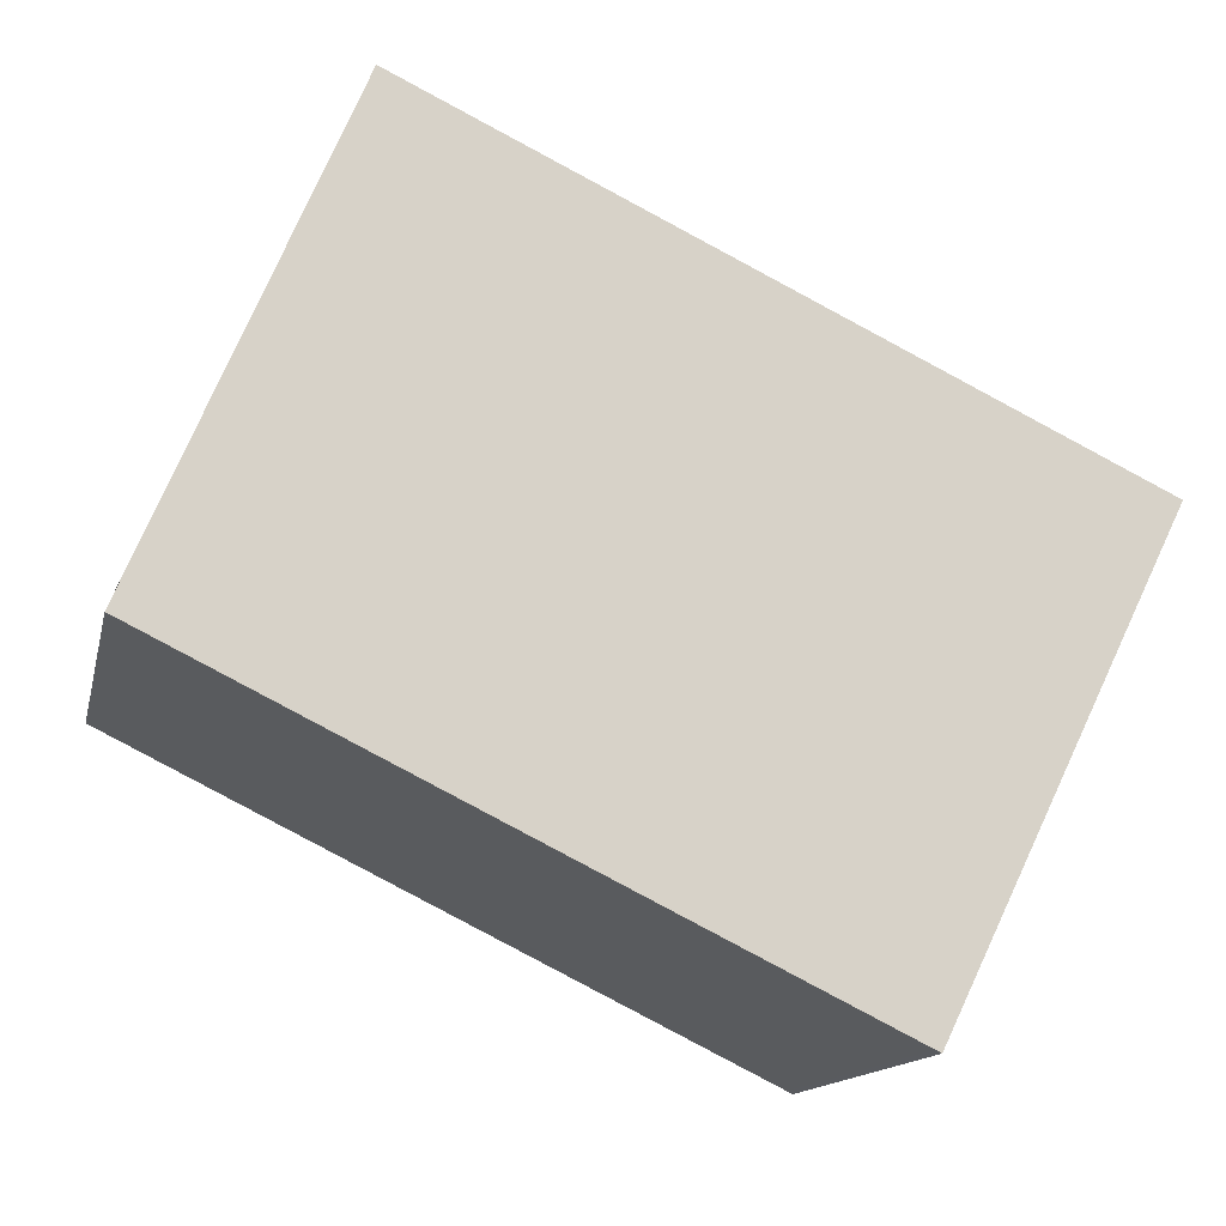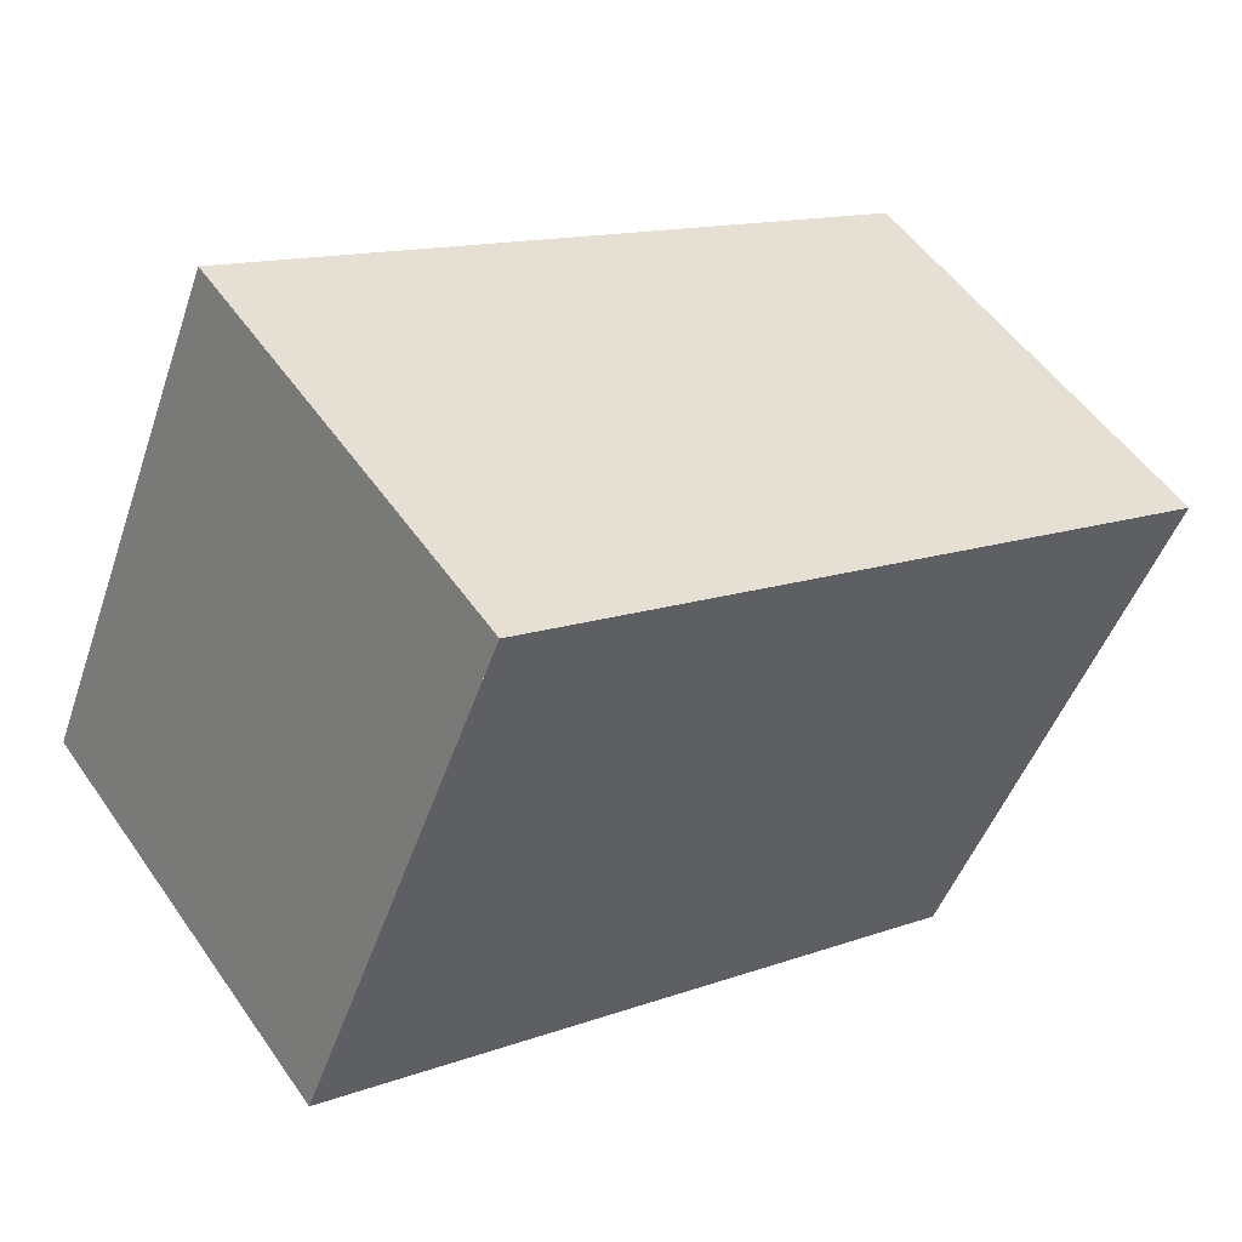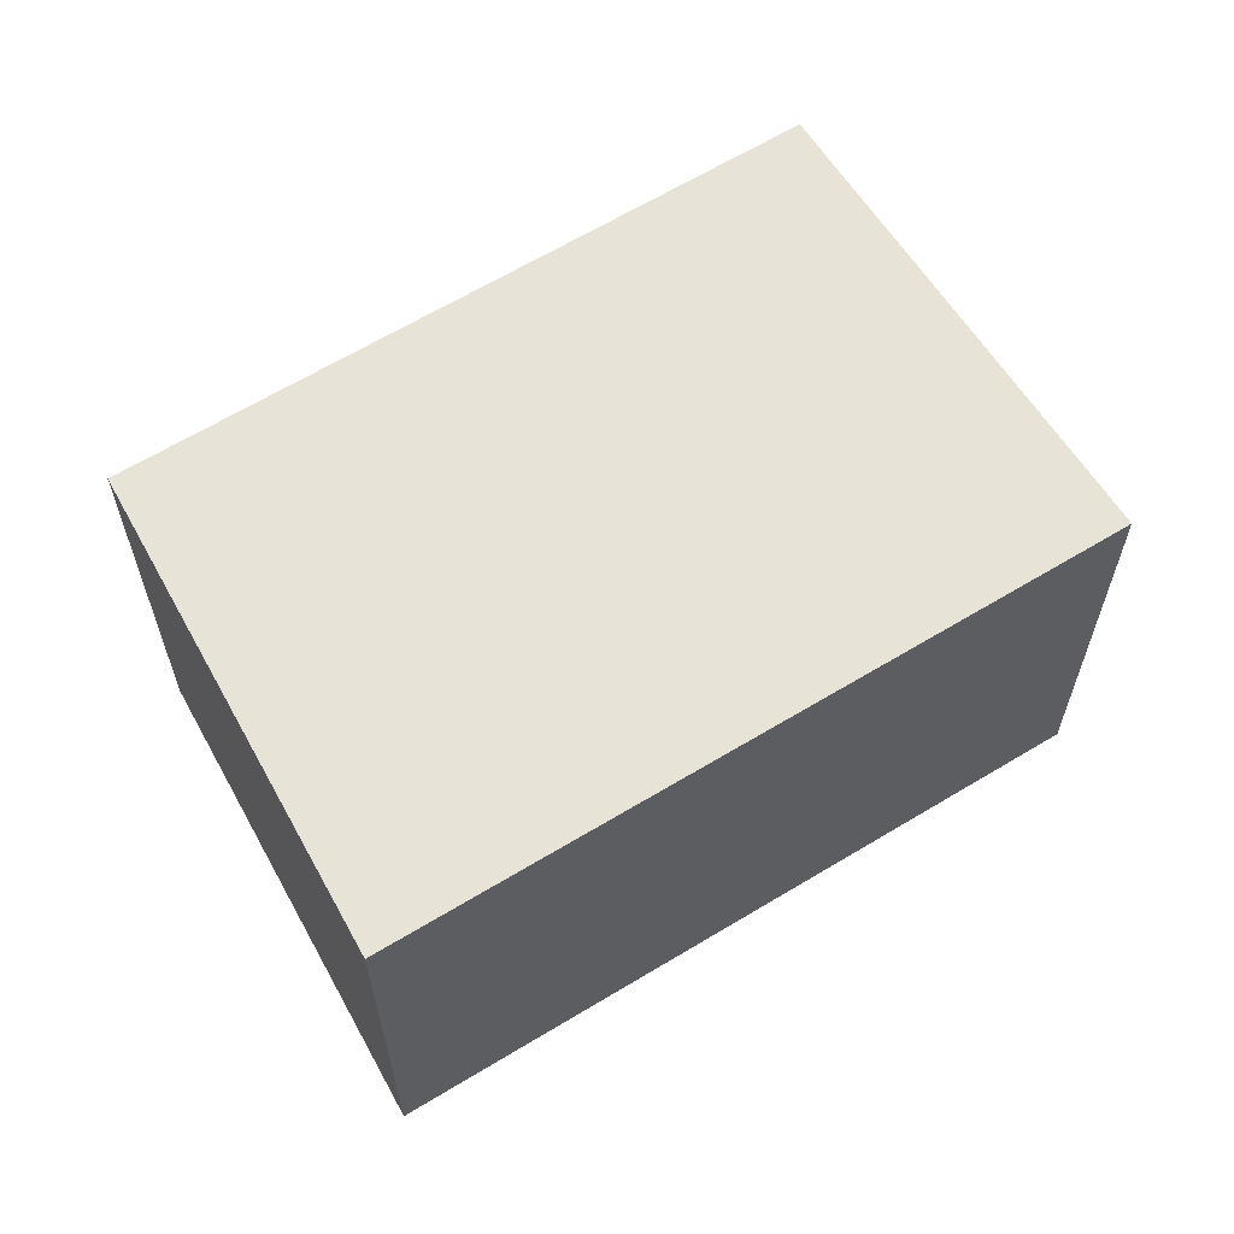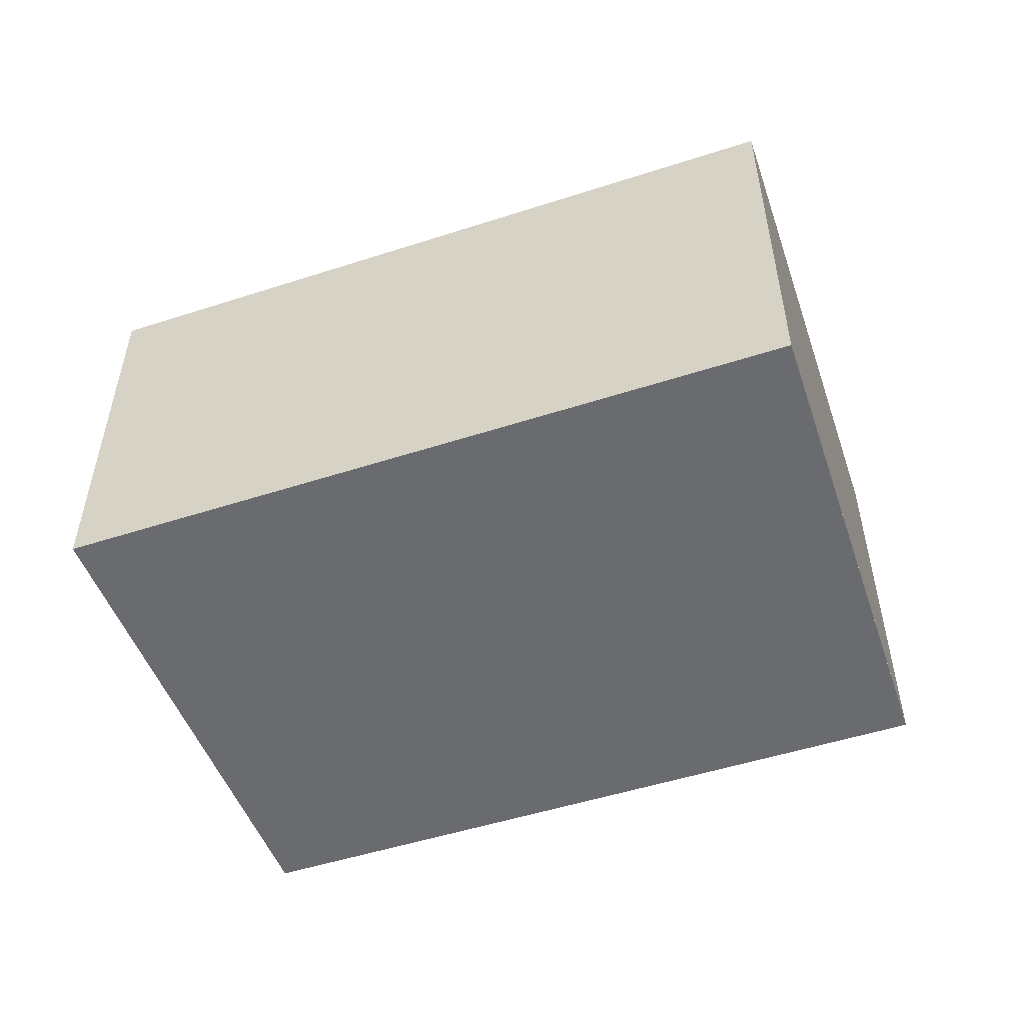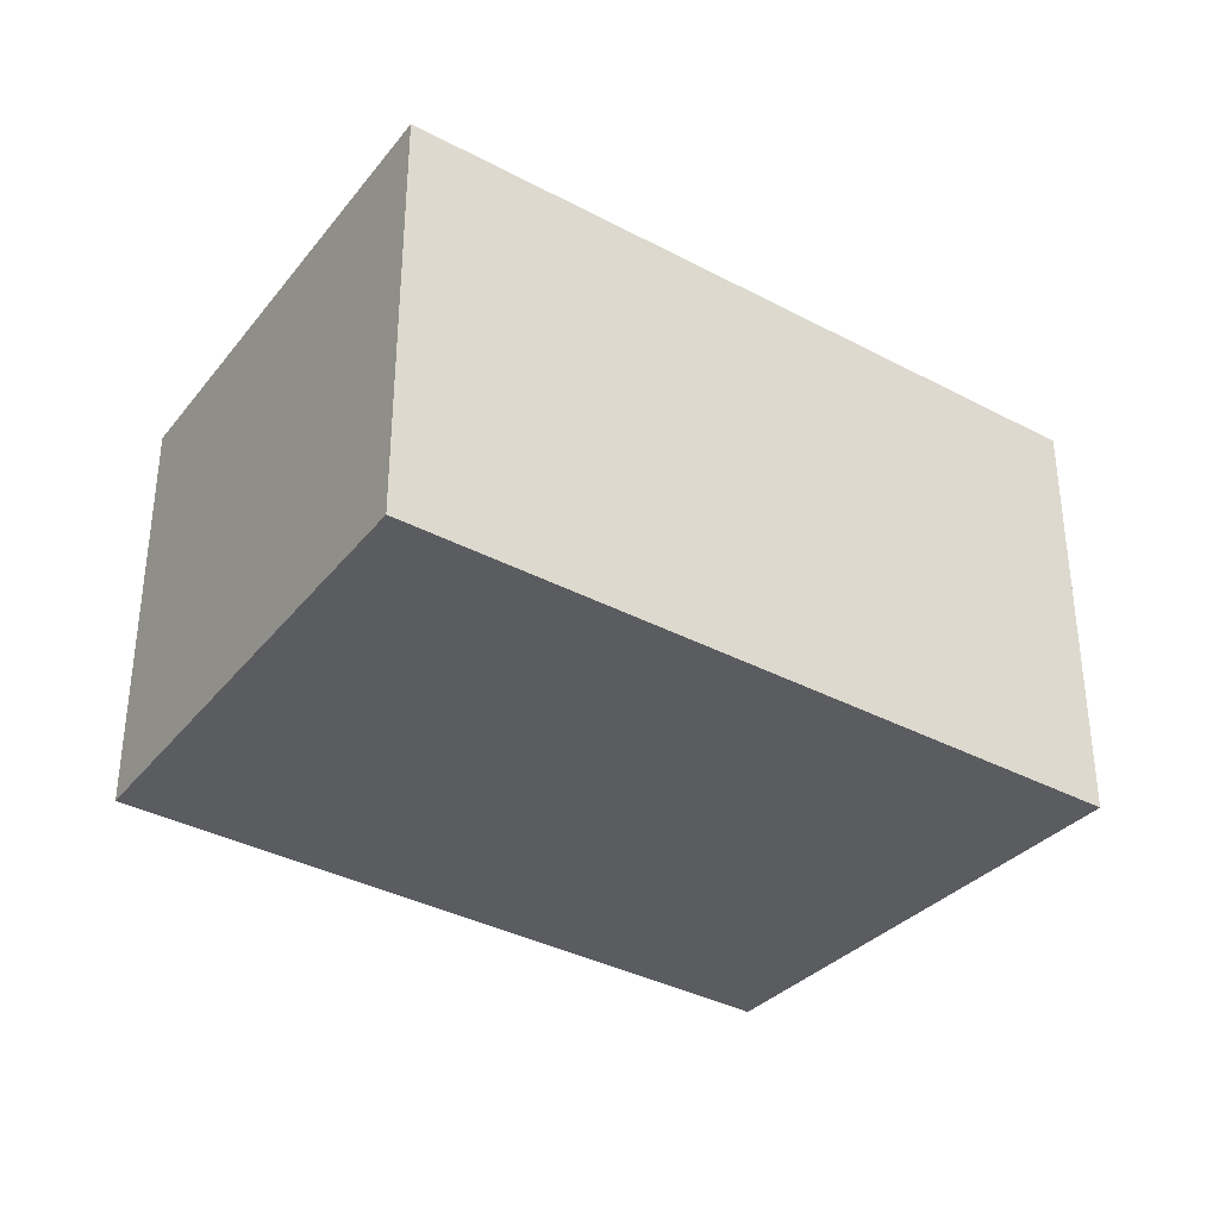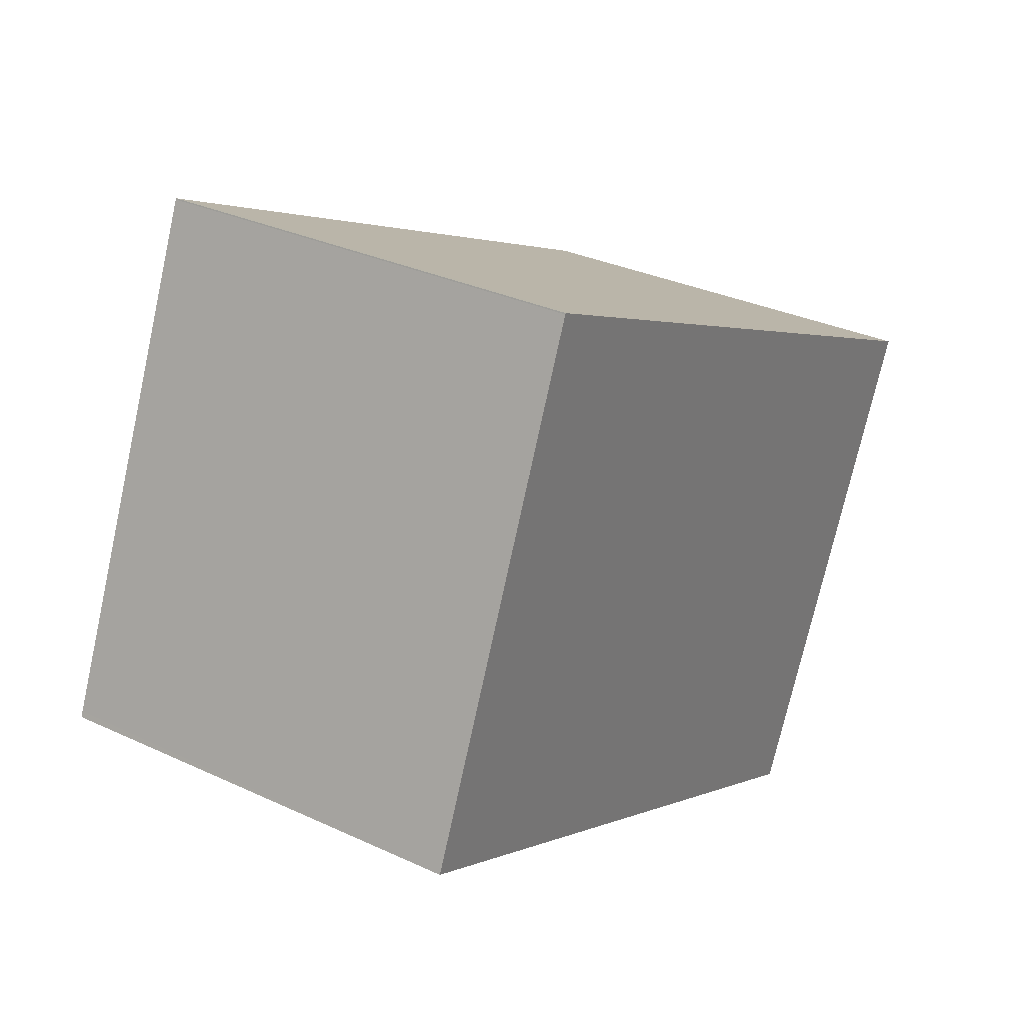
<metadata>
{"format":"obj","ext":"obj","renderer":"f3d","projection":"perspective","resolution":1024,"background":"white","views":[{"elev":-14.1,"azim":167.7,"up":"+Y"},{"elev":52.9,"azim":146.0,"up":"+Y"},{"elev":62.2,"azim":173.9,"up":"+Z"},{"elev":-53.4,"azim":-135.6,"up":"+Z"},{"elev":-35.1,"azim":170.0,"up":"+Z"},{"elev":31.8,"azim":123.3,"up":"+Y"}]}
</metadata>
<code>
v -2359 -2350 2.037
v -2360 -2347 2.048
v -2357 -2346 2.029
v -2356 -2348 2.019
v -2357 -2346 2.029
v -2356 -2347 2.023
v -2357 -2346 2.029
v -2357 -2346 2.029
v -2360 -2347 2.048
v -2360 -2347 2.048
v -2360 -2347 2.047
v -2359 -2349 2.037
v -2356 -2348 2.019
v -2359 -2349 2.037
v -2359 -2349 2.037
v -2359 -2349 2.037
v -2359 -2350 2.037
v -2359 -2350 0
v -2359 -2349 0
v -2360 -2347 2.048
v -2360 -2347 2.048
v -2360 -2347 -4.441e-16
v -2360 -2347 0
v -2357 -2346 2.029
v -2357 -2346 2.029
v -2357 -2346 0
v -2357 -2346 0
v -2359 -2349 2.037
v -2356 -2348 2.019
v -2356 -2348 0
v -2359 -2349 4.441e-16
v -2357 -2346 2.029
v -2357 -2346 2.029
v -2357 -2346 0
v -2357 -2346 0
v -2356 -2348 2.019
v -2356 -2347 2.023
v -2356 -2347 0
v -2356 -2348 0
v -2356 -2347 2.023
v -2357 -2346 2.029
v -2357 -2346 0
v -2356 -2347 0
v -2360 -2347 2.048
v -2360 -2347 2.048
v -2360 -2347 0
v -2360 -2347 -4.441e-16
v -2357 -2346 2.029
v -2360 -2347 2.048
v -2360 -2347 0
v -2357 -2346 0
v -2359 -2350 2.037
v -2359 -2349 2.037
v -2359 -2349 4.441e-16
v -2359 -2350 0
v -2356 -2348 2.019
v -2356 -2348 2.019
v -2356 -2348 0
v -2356 -2348 0
v -2360 -2347 2.048
v -2359 -2349 2.037
v -2359 -2349 0
v -2360 -2347 0
v -2359 -2350 0
v -2360 -2347 0
v -2357 -2346 0
v -2356 -2348 0
f 15 9 11 14
f 8 6 7
f 7 5 3 8
f 11 9 2 10
f 10 5 7 11
f 14 11 7 6 13
f 13 4 12 14
f 14 12 1 15
f 17 18 19 16
f 21 22 23 20
f 25 26 27 24
f 29 30 31 28
f 33 34 35 32
f 37 38 39 36
f 41 42 43 40
f 45 46 47 44
f 49 50 51 48
f 53 54 55 52
f 57 58 59 56
f 61 62 63 60
f 65 66 67 64

</code>
